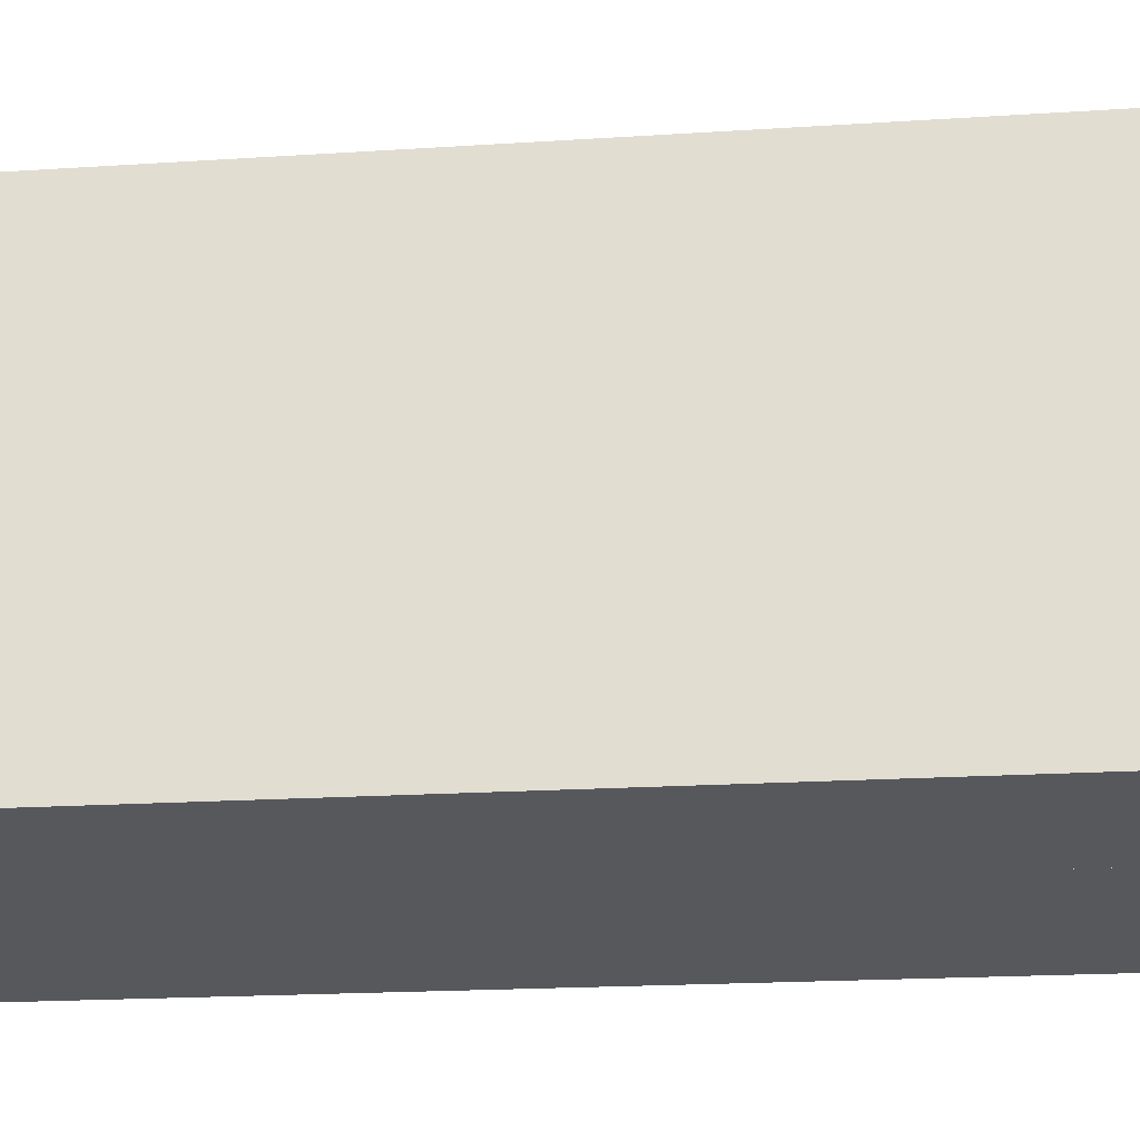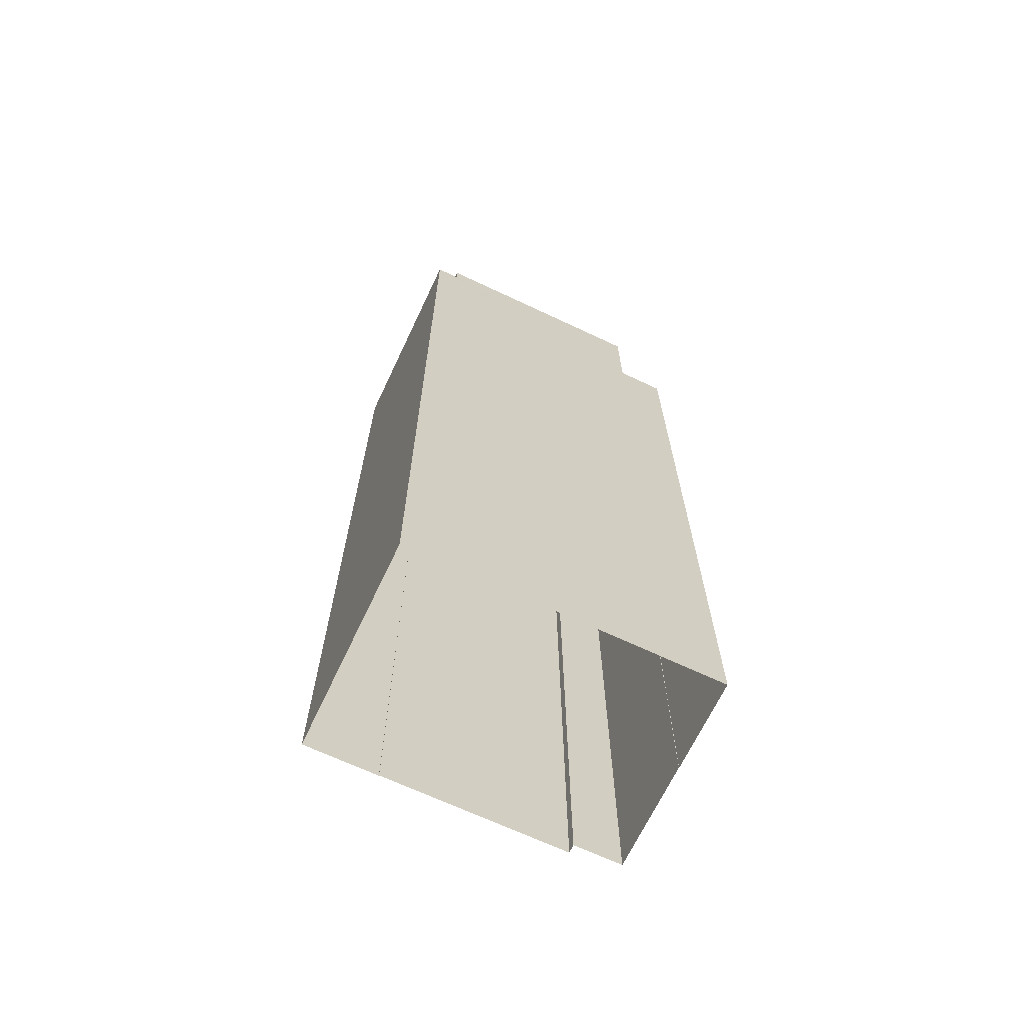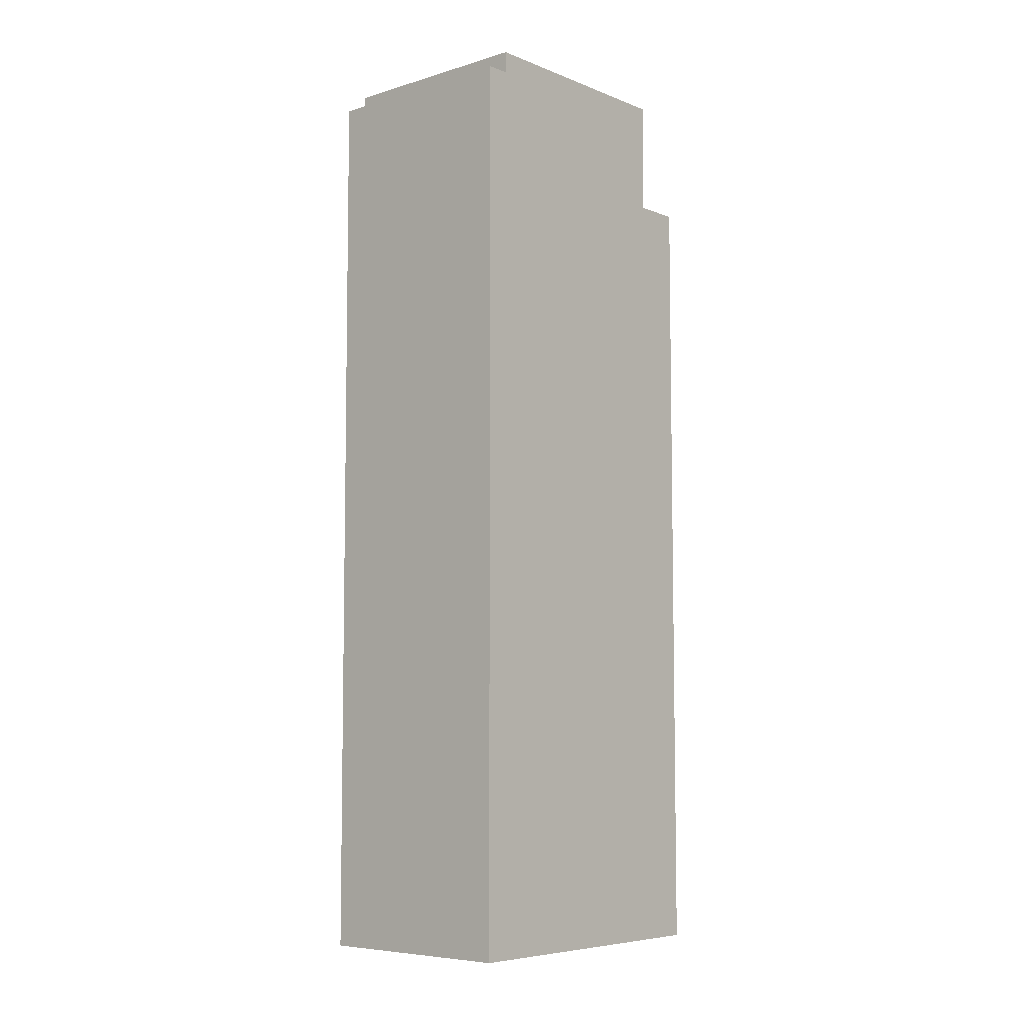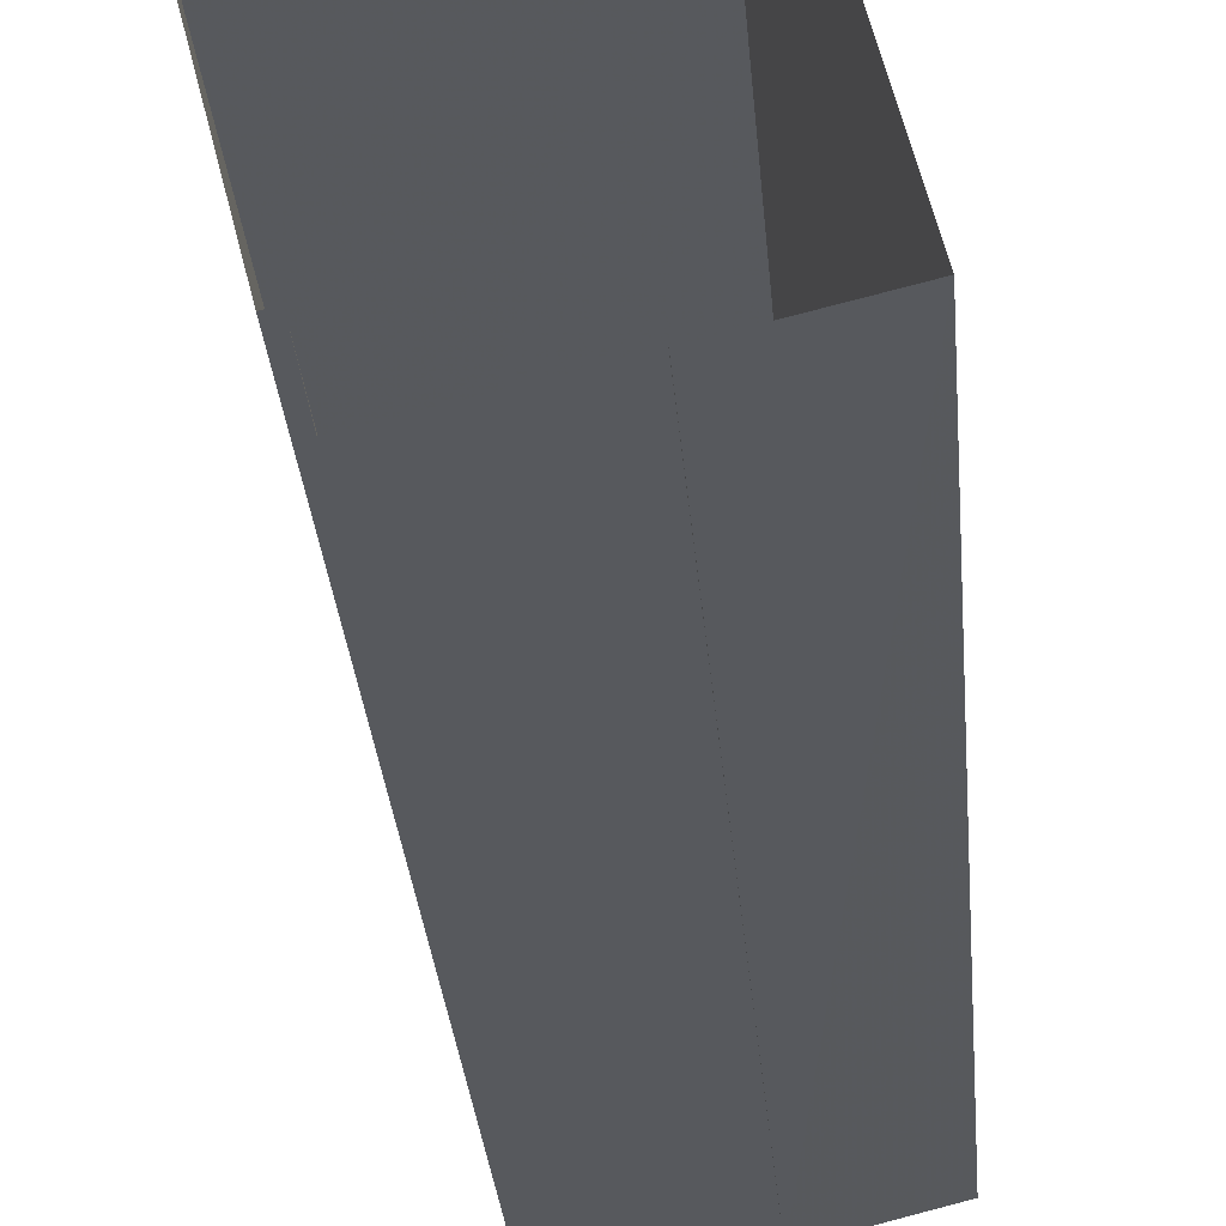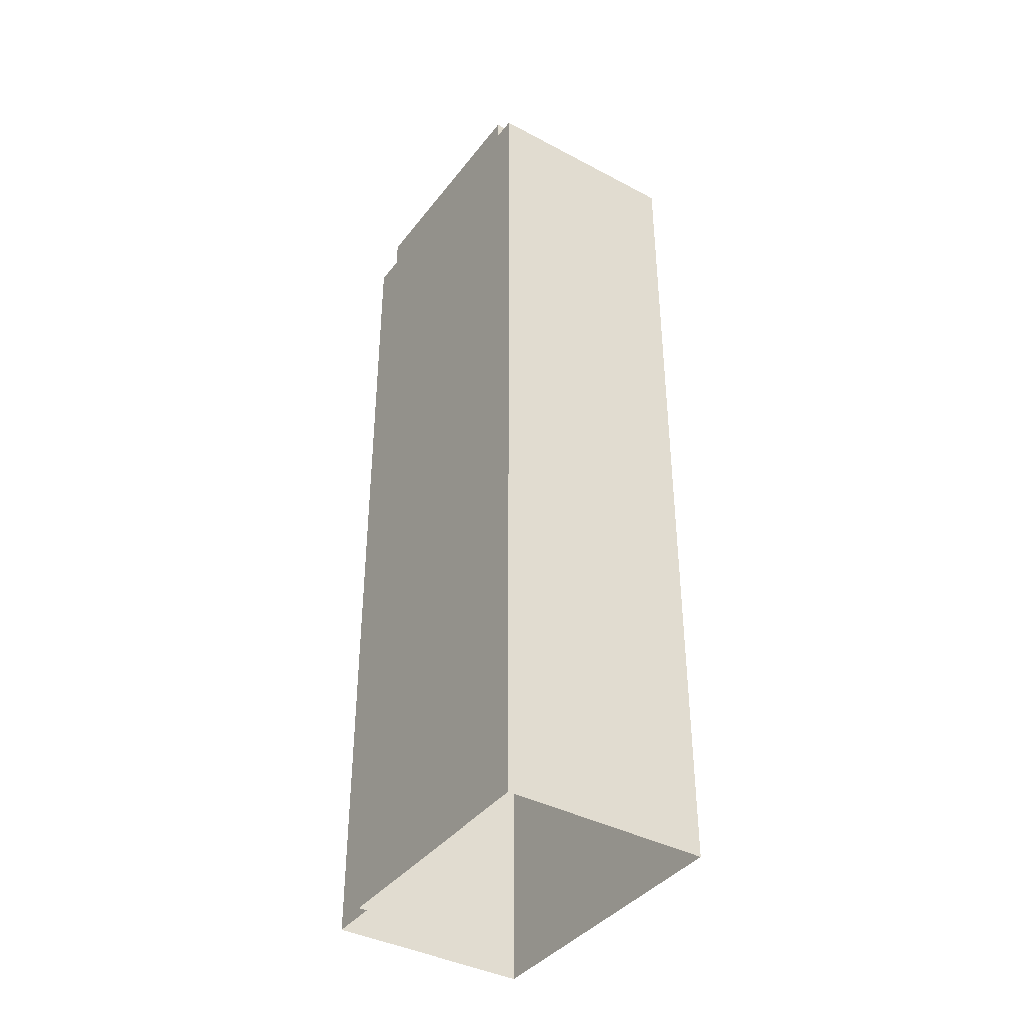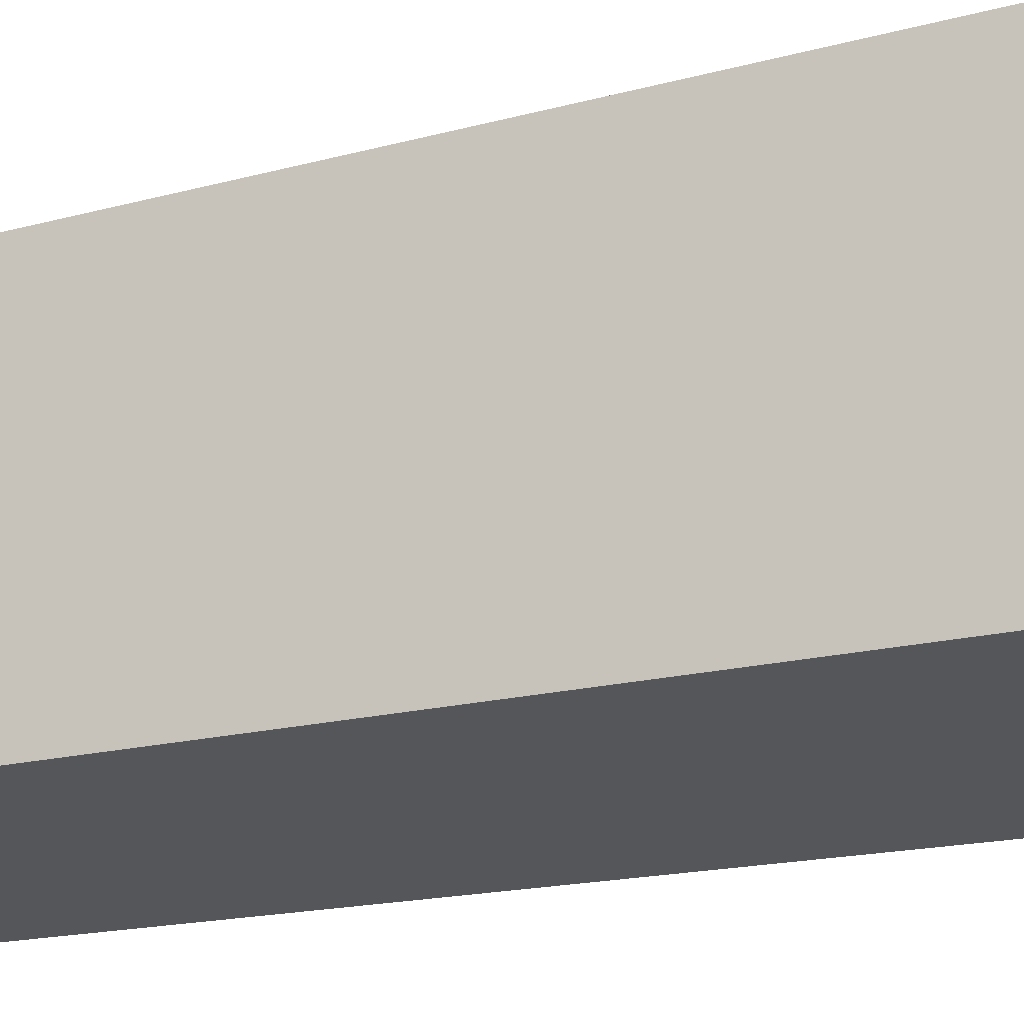
<metadata>
{"format":"obj","ext":"obj","renderer":"f3d","projection":"perspective","resolution":1024,"background":"white","views":[{"elev":-14.0,"azim":-80.4,"up":"+Y"},{"elev":-67.8,"azim":-129.4,"up":"+Z"},{"elev":-6.6,"azim":-152.8,"up":"+Z"},{"elev":-27.1,"azim":-175.7,"up":"+Y"},{"elev":-39.3,"azim":132.4,"up":"+Z"},{"elev":-13.9,"azim":-56.0,"up":"+Y"}]}
</metadata>
<code>
v -6995 -3.772e+04 34.94
v -6995 -3.772e+04 34.94
v -6995 -3.772e+04 1.359
v -6995 -3.772e+04 1.359
v -6999 -3.772e+04 1.36
v -6999 -3.772e+04 34.94
v -6991 -3.772e+04 1.358
v -6996 -3.772e+04 37.77
v -6996 -3.772e+04 34.94
v -6991 -3.772e+04 39.36
v -6994 -3.772e+04 37.77
v -6994 -3.772e+04 39.36
v -6995 -3.772e+04 34.94
v -6995 -3.772e+04 37.77
v -6990 -3.772e+04 1.358
v -6990 -3.772e+04 39.36
v -6993 -3.772e+04 37.77
v -6993 -3.772e+04 39.36
v -6996 -3.771e+04 38.82
v -6996 -3.771e+04 38.82
v -6999 -3.772e+04 34.94
v -6999 -3.772e+04 39.72
v -6996 -3.771e+04 39.72
v -6996 -3.771e+04 1.361
v -6988 -3.771e+04 38.82
v -6988 -3.771e+04 39.72
v -6988 -3.772e+04 38.82
v -6988 -3.772e+04 1.358
v -6990 -3.772e+04 1.357
v -6990 -3.772e+04 39.72
v -6987 -3.771e+04 38.82
v -6988 -3.771e+04 1.358
v -6988 -3.772e+04 38.82
v -6988 -3.772e+04 1.358
f 3 5 4
f 5 24 4
f 7 4 15
f 28 24 32
f 29 15 28
f 28 32 34
f 4 24 28
f 15 4 28
f 1 2 3
f 4 1 3
f 2 5 3
f 2 6 5
f 4 7 1
f 8 9 1
f 1 7 10
f 11 10 12
f 11 8 1
f 11 1 10
f 13 8 14
f 13 9 8
f 15 10 7
f 15 16 10
f 17 12 18
f 17 11 12
f 19 20 21
f 22 23 19
f 20 24 21
f 21 24 5
f 21 5 6
f 22 19 21
f 25 26 27
f 28 27 29
f 29 27 30
f 27 26 30
f 15 29 16
f 13 14 21
f 21 14 22
f 29 30 16
f 30 22 18
f 16 30 18
f 14 17 18
f 22 14 18
f 19 23 26
f 25 19 26
f 31 32 24
f 20 31 24
f 32 33 34
f 32 31 33
f 28 34 33
f 27 28 33
f 13 21 9
f 1 9 2
f 2 9 6
f 9 21 6
f 11 14 8
f 11 17 14
f 18 12 10
f 16 18 10
f 26 23 22
f 30 26 22
f 27 33 25
f 19 25 20
f 20 25 31
f 25 33 31

</code>
